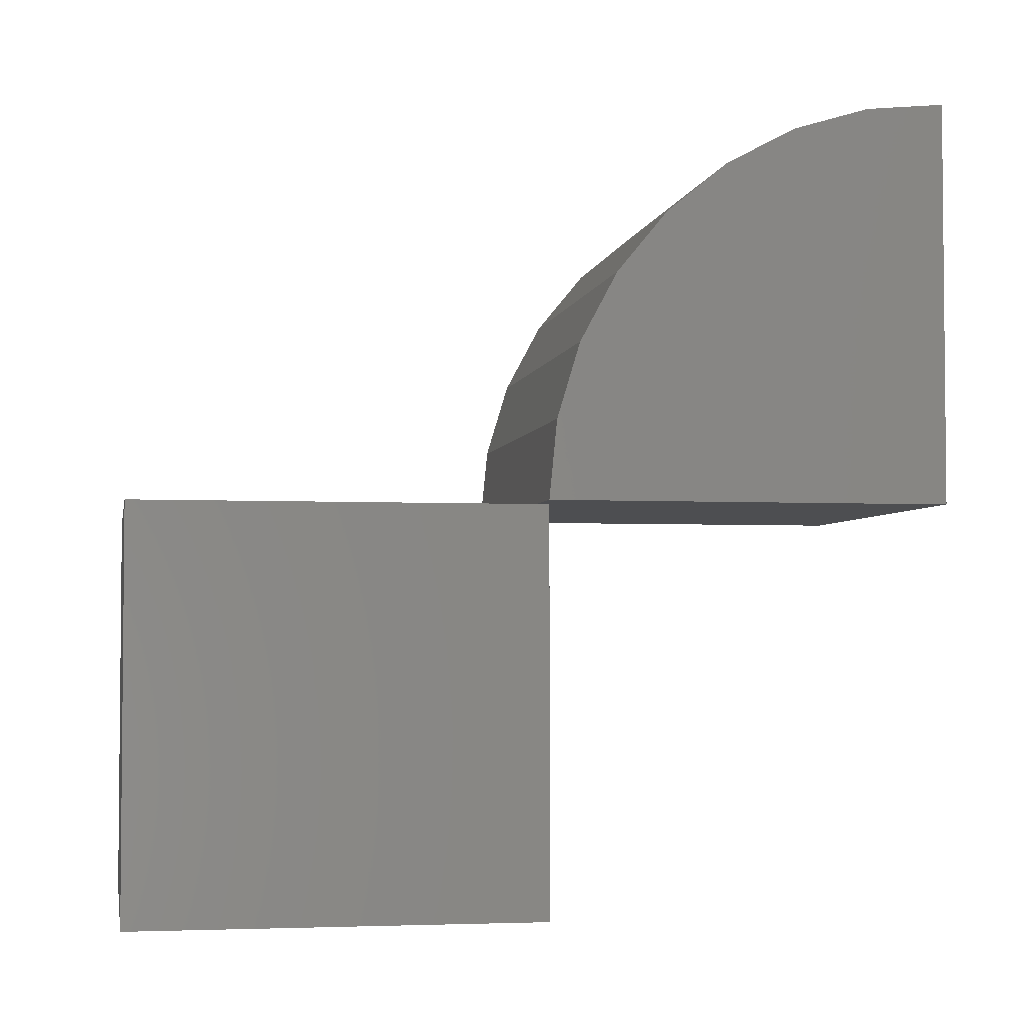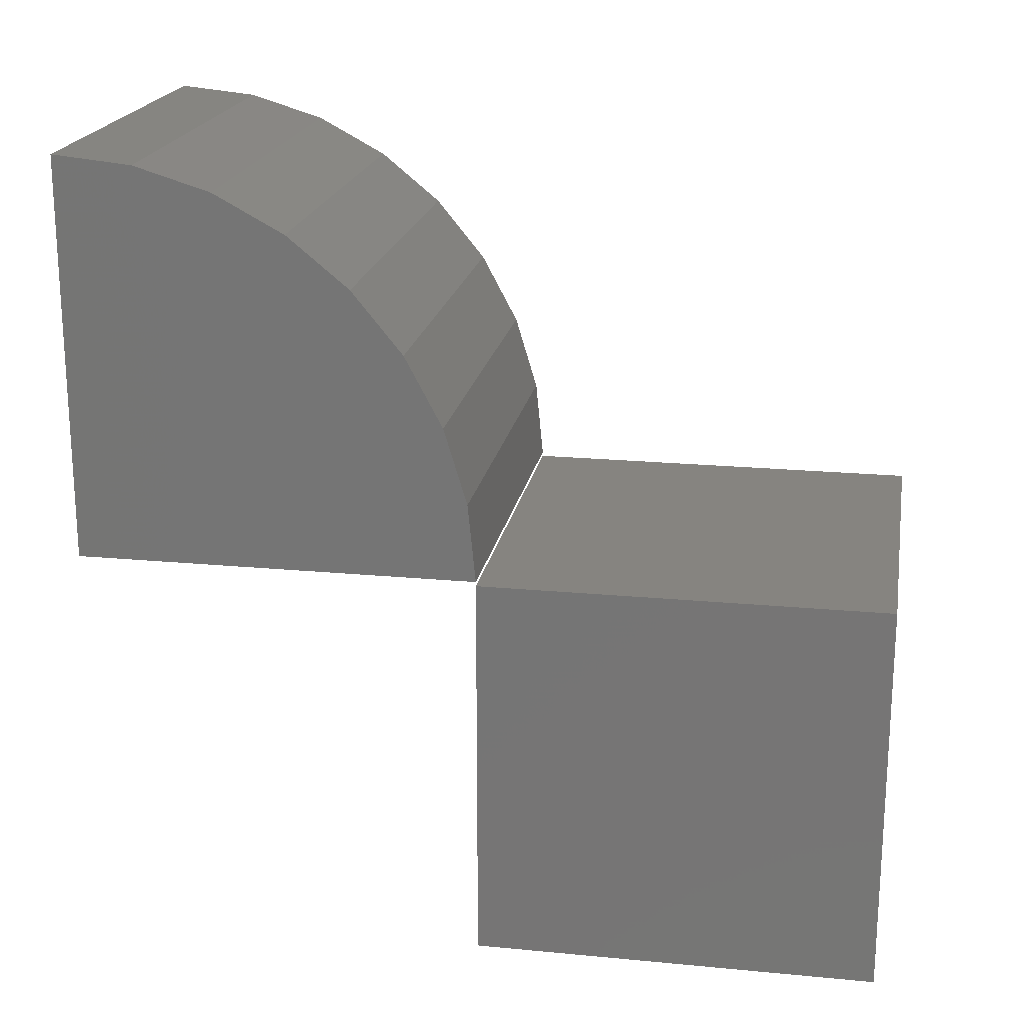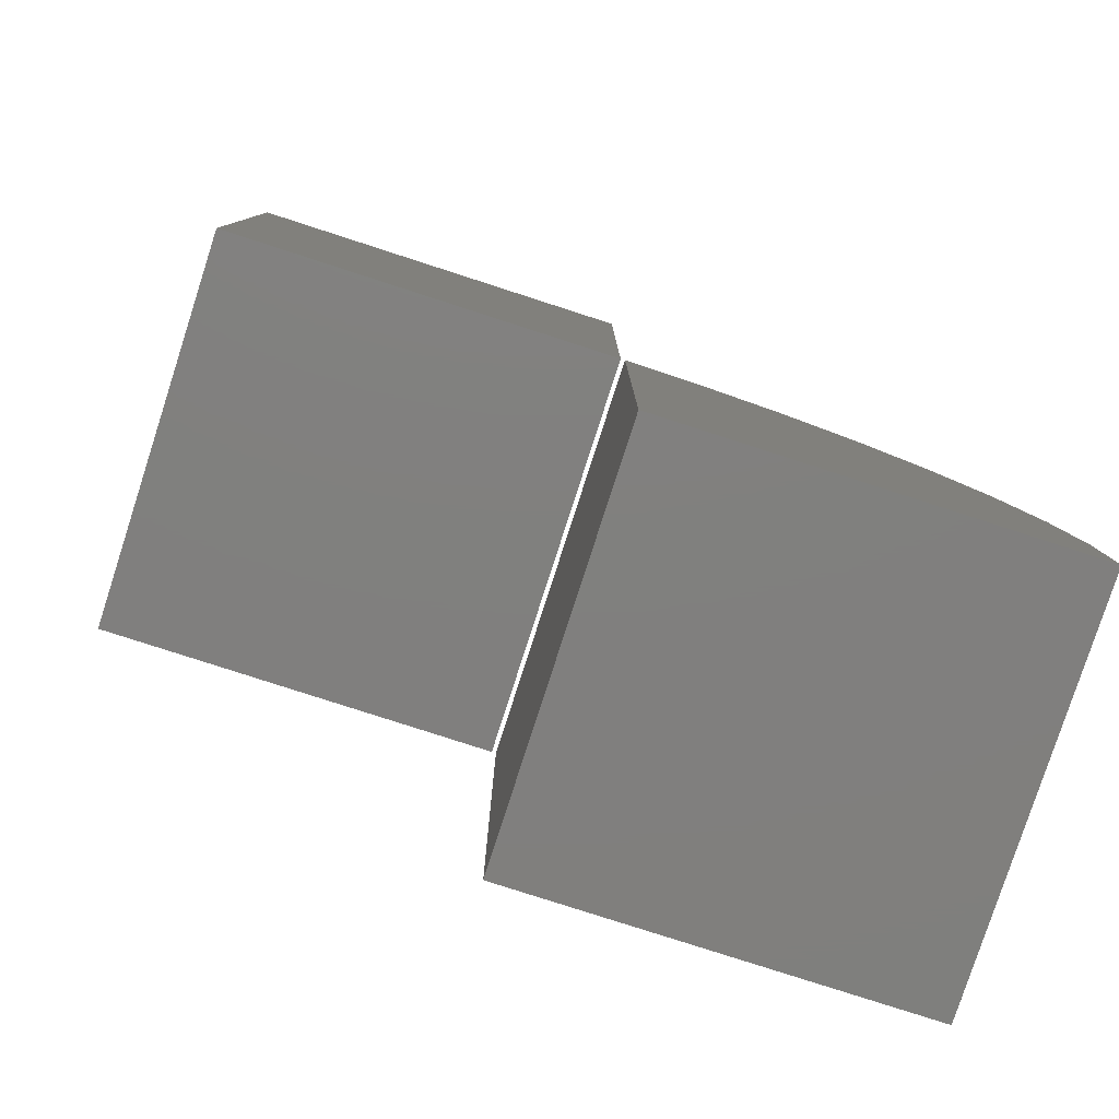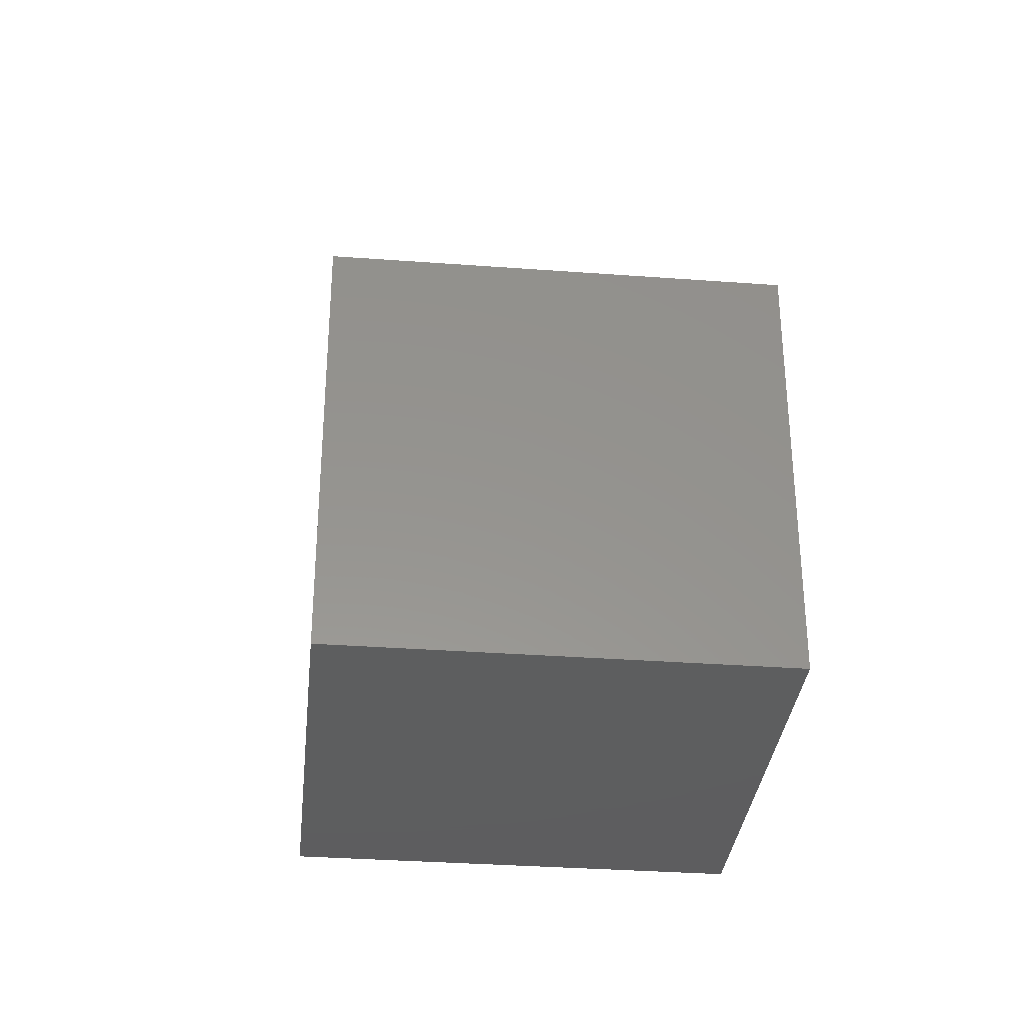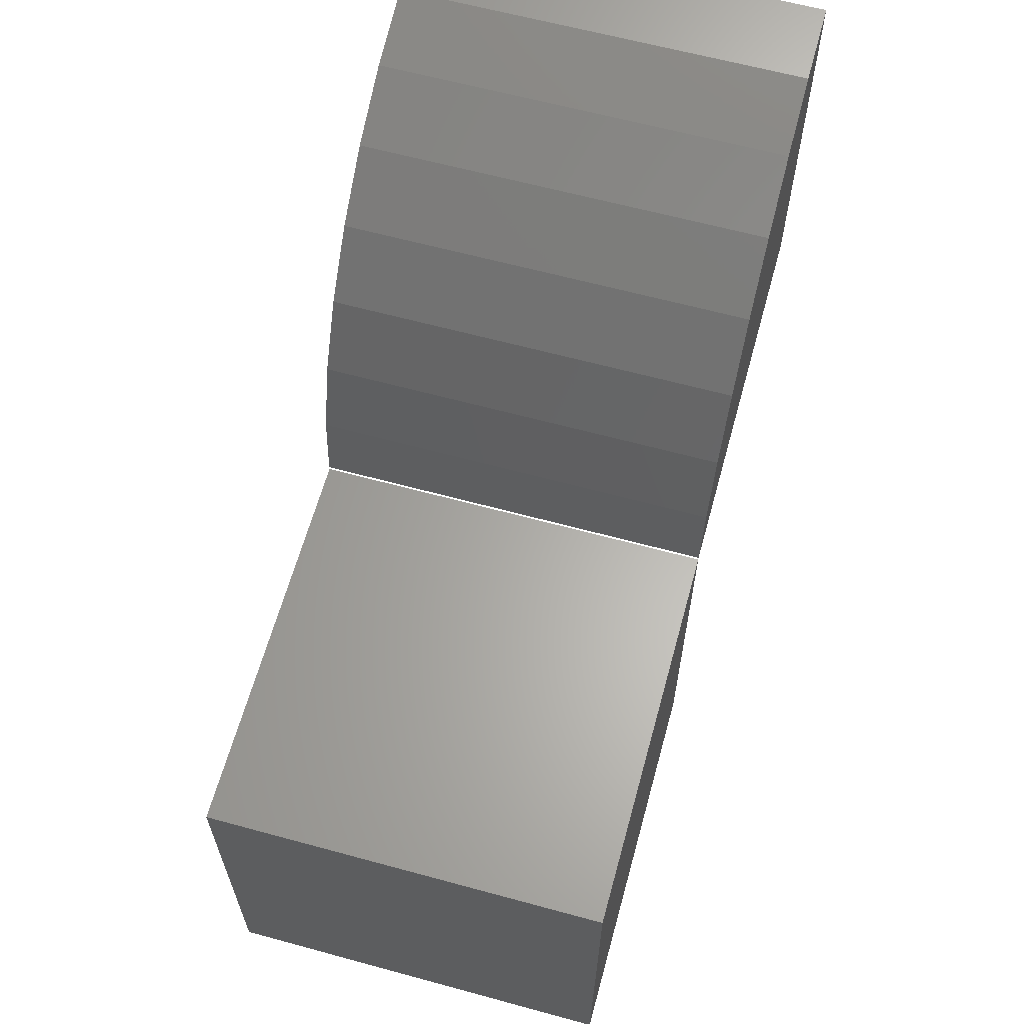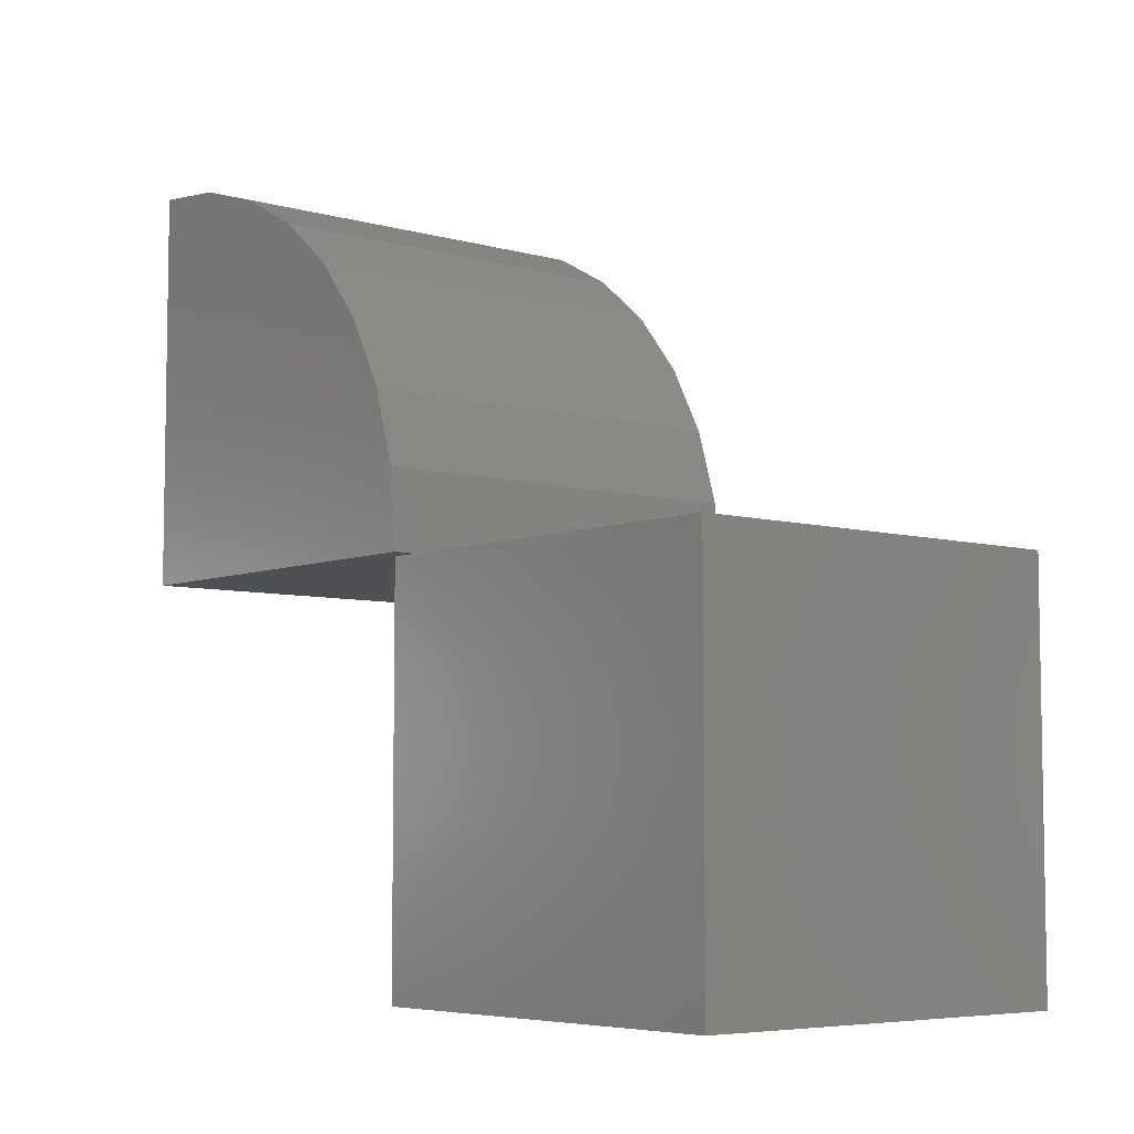
<metadata>
{"format":"stl","ext":"stl","renderer":"f3d","projection":"perspective","resolution":1024,"background":"white","views":[{"elev":-3.4,"azim":79.7,"up":"+Y"},{"elev":20.0,"azim":-80.0,"up":"+Y"},{"elev":-79.8,"azim":72.1,"up":"+Z"},{"elev":-33.4,"azim":-5.8,"up":"+Y"},{"elev":63.1,"azim":15.4,"up":"+Y"},{"elev":-6.1,"azim":-40.0,"up":"+Y"}]}
</metadata>
<code>
# stl→obj: 28 verts, 48 faces
v 0.07031 0.25 0.5
v 0.3203 0.25 0.5
v 0.07031 0.4974 0.5
v 0.3203 0.4974 0.5
v 0.07031 0.25 0.25
v 0.07031 0.4974 0.25
v 0.3203 0.25 0.25
v 0.3203 0.4974 0.25
v 0.3203 0.75 6.123e-17
v 0.07031 0.75 0
v 0.3203 0.7452 0.04877
v 0.07031 0.7452 0.04877
v 0.3203 0.731 0.09567
v 0.07031 0.731 0.09567
v 0.3203 0.7079 0.1389
v 0.07031 0.7079 0.1389
v 0.3203 0.6768 0.1768
v 0.07031 0.6768 0.1768
v 0.3203 0.6389 0.2079
v 0.07031 0.6389 0.2079
v 0.3203 0.5957 0.231
v 0.07031 0.5957 0.231
v 0.3203 0.5488 0.2452
v 0.07031 0.5488 0.2452
v 0.3203 0.5 0.25
v 0.07031 0.5 0.25
v 0.3203 0.5 0
v 0.07031 0.5 0
f 1 2 3
f 3 2 4
f 5 6 7
f 7 6 8
f 6 5 3
f 3 5 1
f 8 6 4
f 4 6 3
f 7 8 2
f 2 8 4
f 5 7 1
f 1 7 2
f 9 10 11
f 11 10 12
f 11 12 13
f 13 12 14
f 13 14 15
f 15 14 16
f 15 16 17
f 17 16 18
f 17 18 19
f 19 18 20
f 19 20 21
f 21 20 22
f 21 22 23
f 23 22 24
f 23 24 25
f 25 24 26
f 27 9 11
f 27 11 13
f 27 13 15
f 27 15 17
f 27 17 19
f 27 19 21
f 27 21 23
f 27 23 25
f 28 27 26
f 26 27 25
f 28 10 27
f 27 10 9
f 28 26 24
f 28 24 22
f 28 22 20
f 28 20 18
f 28 18 16
f 28 16 14
f 28 14 12
f 28 12 10

</code>
